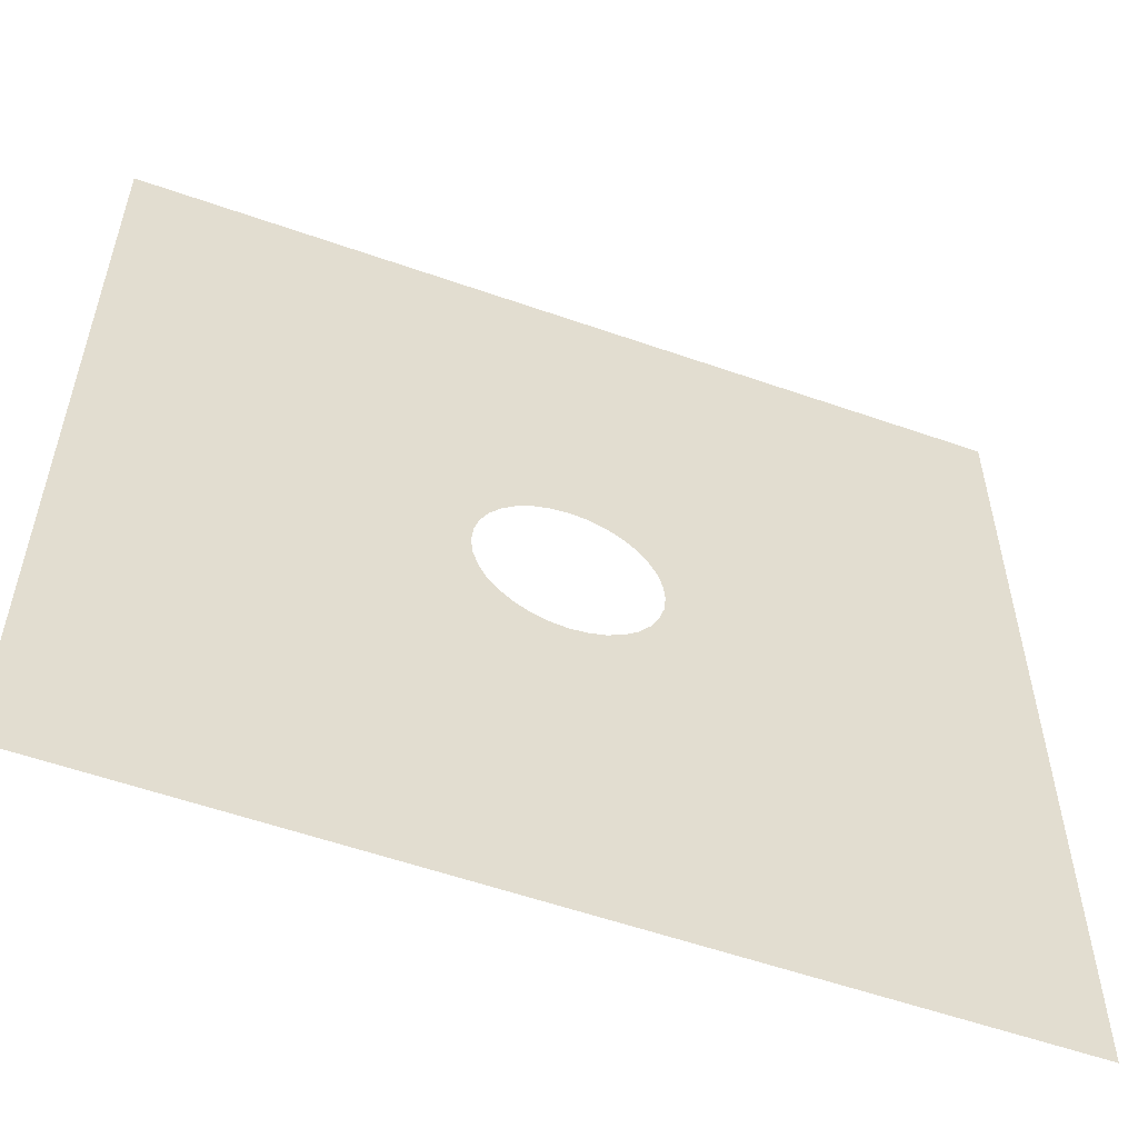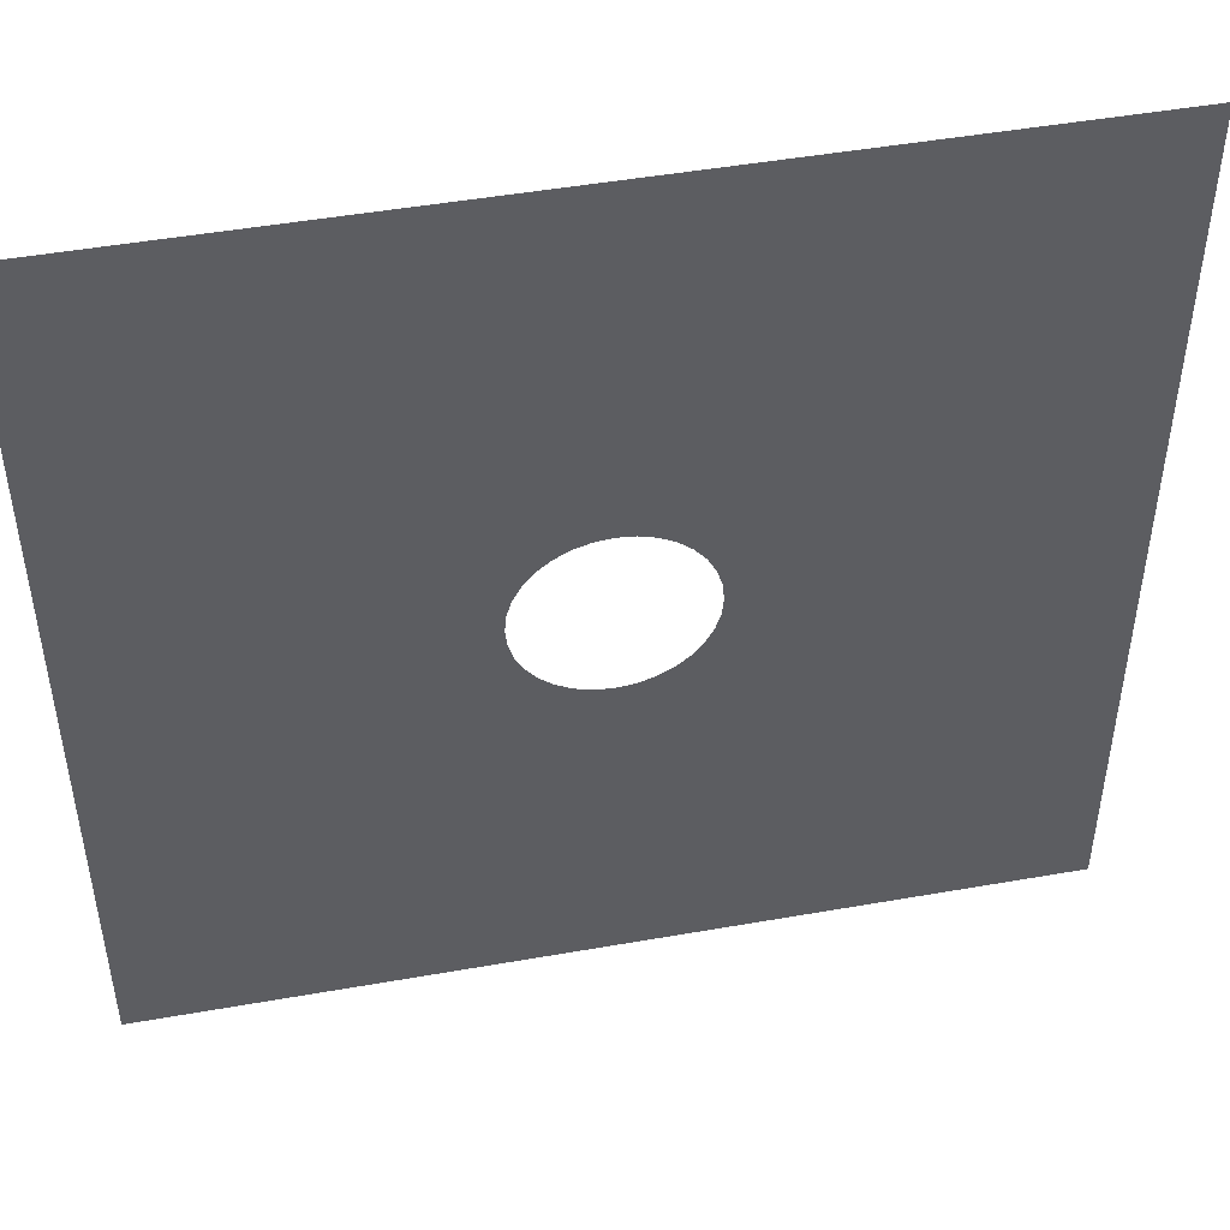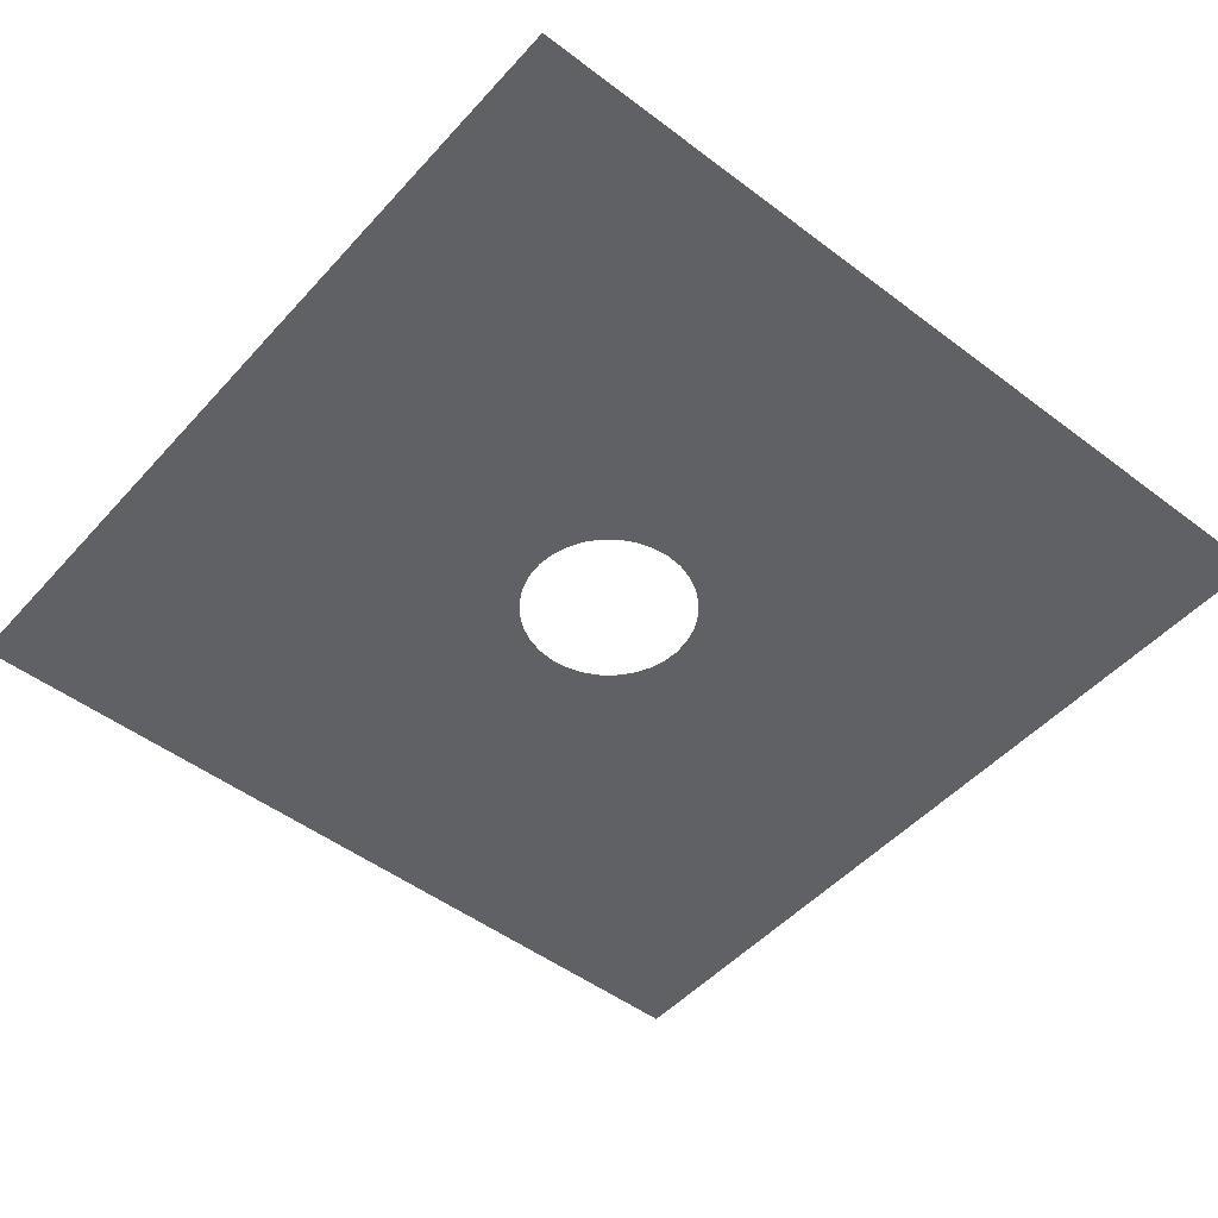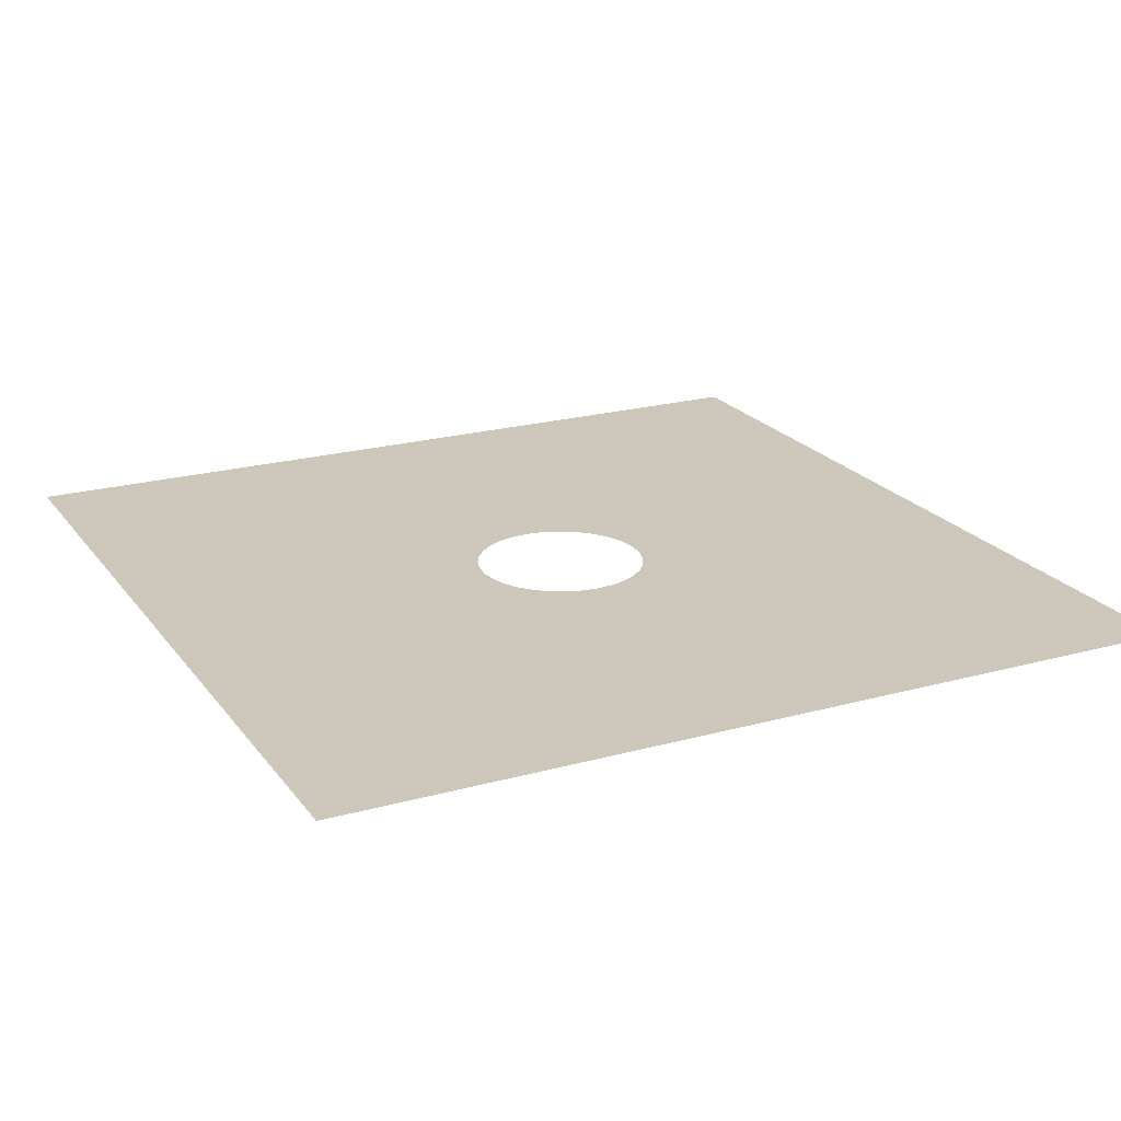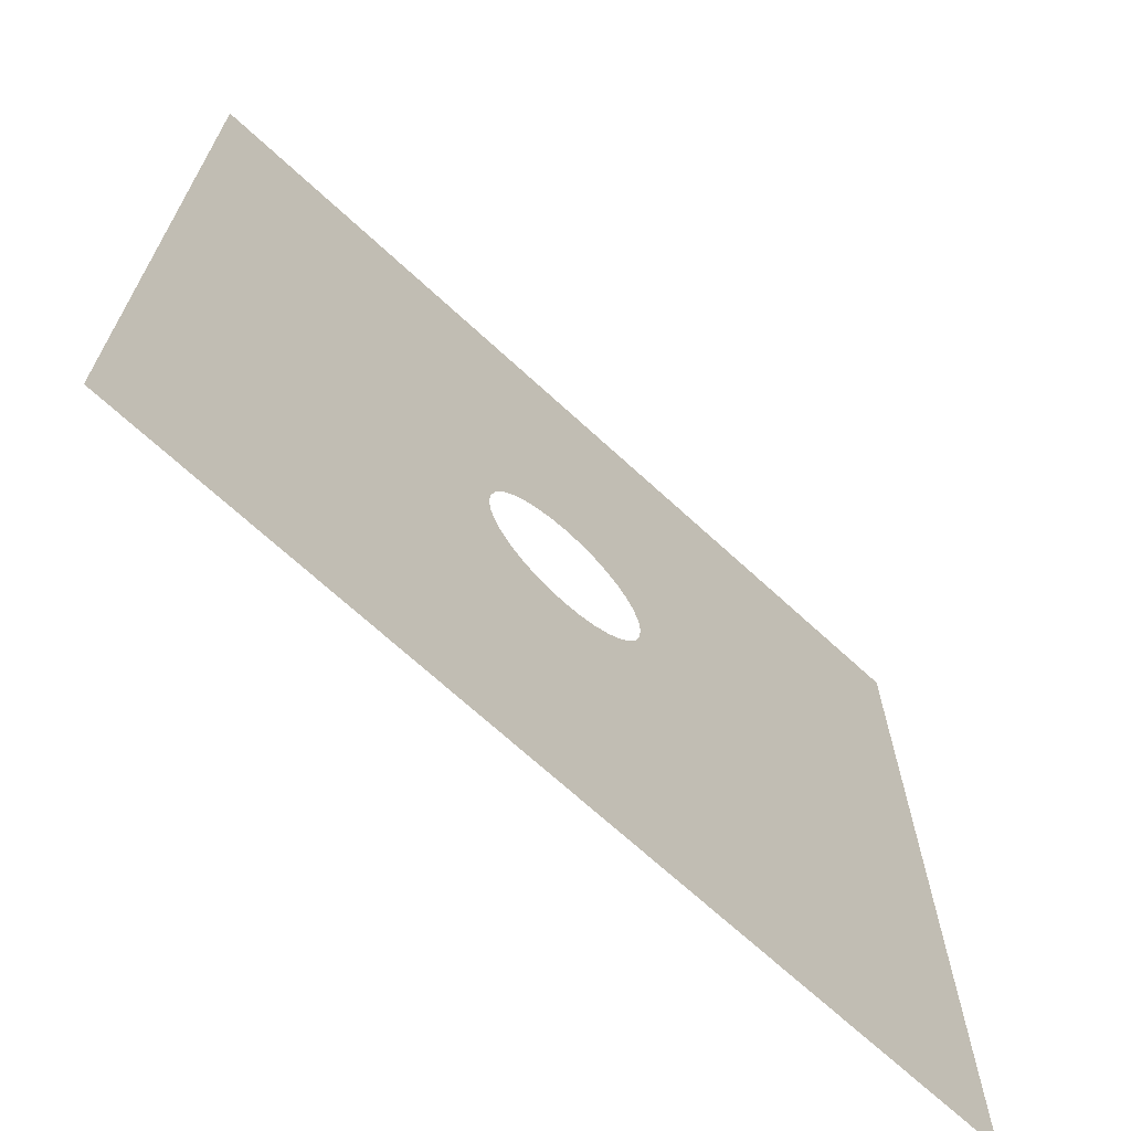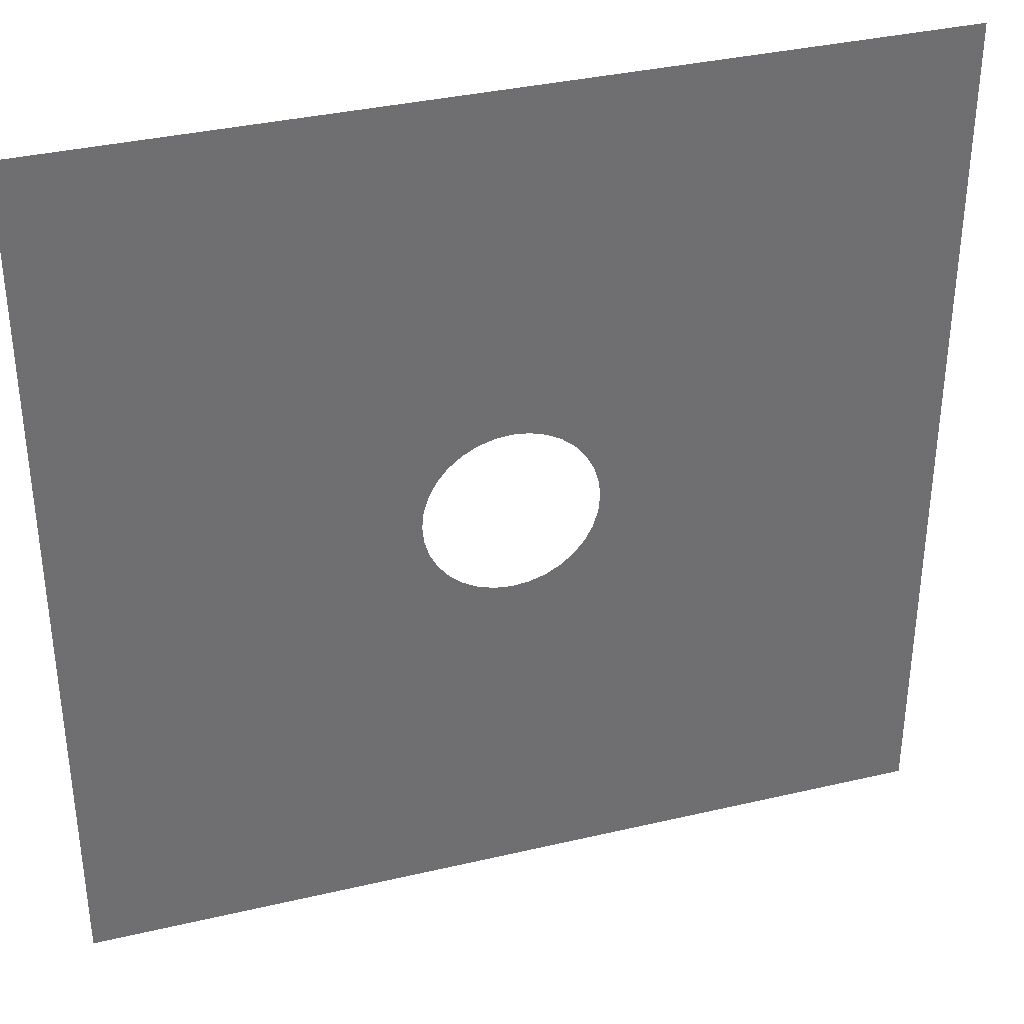
<metadata>
{"format":"obj","ext":"obj","renderer":"f3d","projection":"perspective","resolution":1024,"background":"white","views":[{"elev":-56.2,"azim":-20.2,"up":"+Y"},{"elev":47.9,"azim":-11.2,"up":"+Y"},{"elev":-49.2,"azim":50.0,"up":"+Z"},{"elev":21.3,"azim":63.8,"up":"+Z"},{"elev":-69.1,"azim":137.3,"up":"+Y"},{"elev":35.7,"azim":-17.2,"up":"+Y"}]}
</metadata>
<code>
v -5 -5 -1.83
v 5 -5 -1.83
v -5 5 -1.83
v 5 5 -1.83
v 0 1 -1.83
v 0.1951 0.9808 -1.83
v -0.1951 0.9808 -1.83
v -0.3827 0.9239 -1.83
v 0.3827 0.9239 -1.83
v -0.5556 0.8315 -1.83
v 0.5556 0.8315 -1.83
v 0.7071 0.7071 -1.83
v -0.7071 0.7071 -1.83
v -0.8315 0.5556 -1.83
v 0.8315 0.5556 -1.83
v -0.9239 0.3827 -1.83
v 0.9239 0.3827 -1.83
v 0.9808 0.1951 -1.83
v -0.9808 0.1951 -1.83
v 0.9808 -0.1951 -1.83
v 1 0 -1.83
v 0.9239 -0.3827 -1.83
v 0.8315 -0.5556 -1.83
v 0.7071 -0.7071 -1.83
v 0.5556 -0.8315 -1.83
v 0.1951 -0.9808 -1.83
v 0.3827 -0.9239 -1.83
v -0 -1 -1.83
v -0.1951 -0.9808 -1.83
v -0.5556 -0.8315 -1.83
v -0.3827 -0.9239 -1.83
v -0.9239 -0.3827 -1.83
v -0.8315 -0.5556 -1.83
v -0.7071 -0.7071 -1.83
v -0.9808 -0.1951 -1.83
v -1 1e-06 -1.83
f 1 28 29
f 5 6 4
f 2 21 20
f 2 20 22
f 36 3 1
f 35 36 1
f 2 22 23
f 2 23 24
f 32 35 1
f 33 32 1
f 2 24 25
f 2 25 27
f 34 33 1
f 30 34 1
f 1 2 28
f 2 27 26
f 2 26 28
f 31 30 1
f 29 31 1
f 3 36 19
f 3 19 16
f 21 2 4
f 18 21 4
f 3 16 14
f 3 14 13
f 17 18 4
f 15 17 4
f 3 13 10
f 3 10 8
f 12 15 4
f 11 12 4
f 4 3 5
f 3 8 7
f 3 7 5
f 9 11 4
f 6 9 4

</code>
